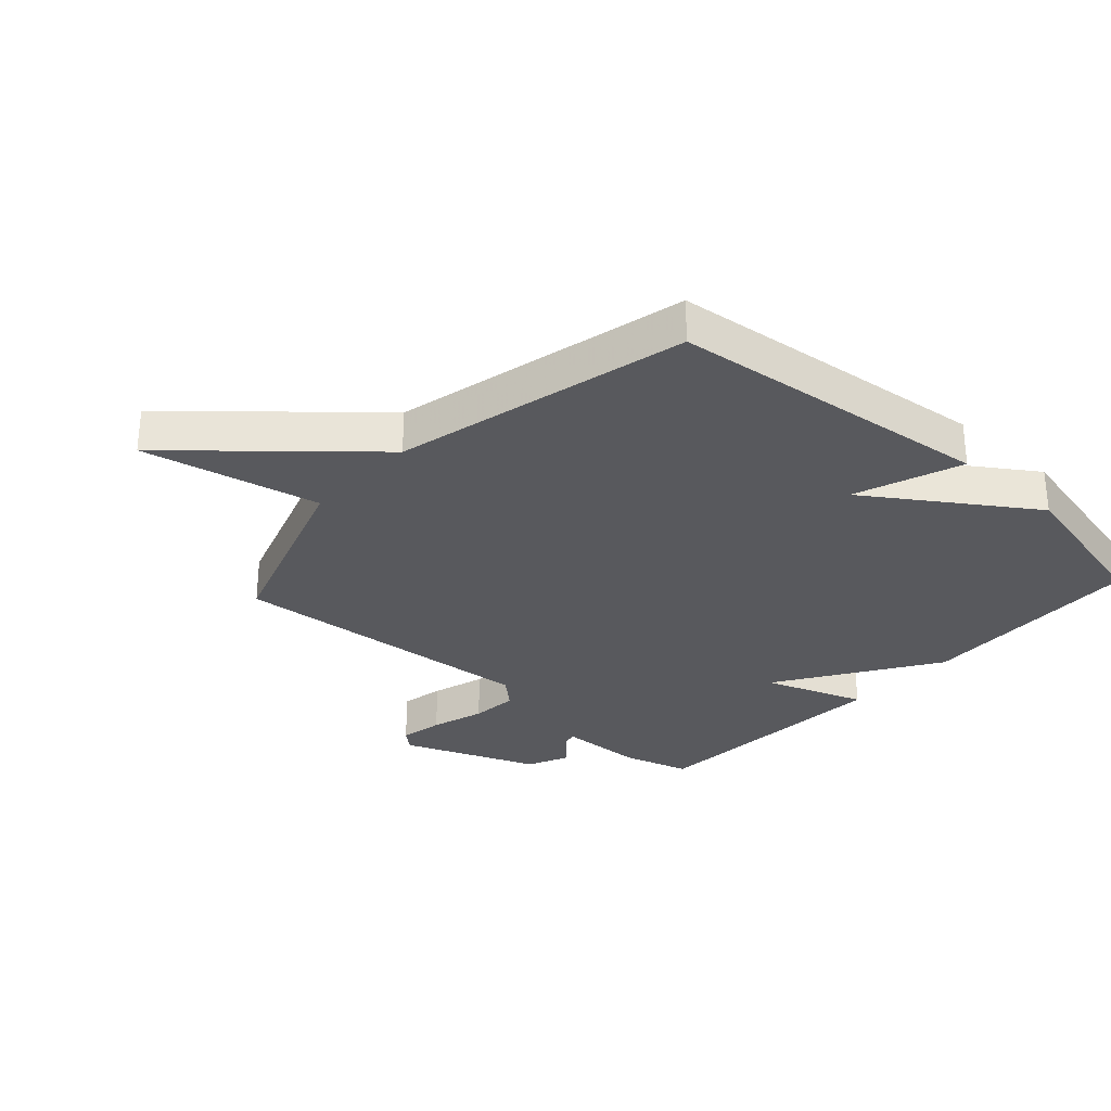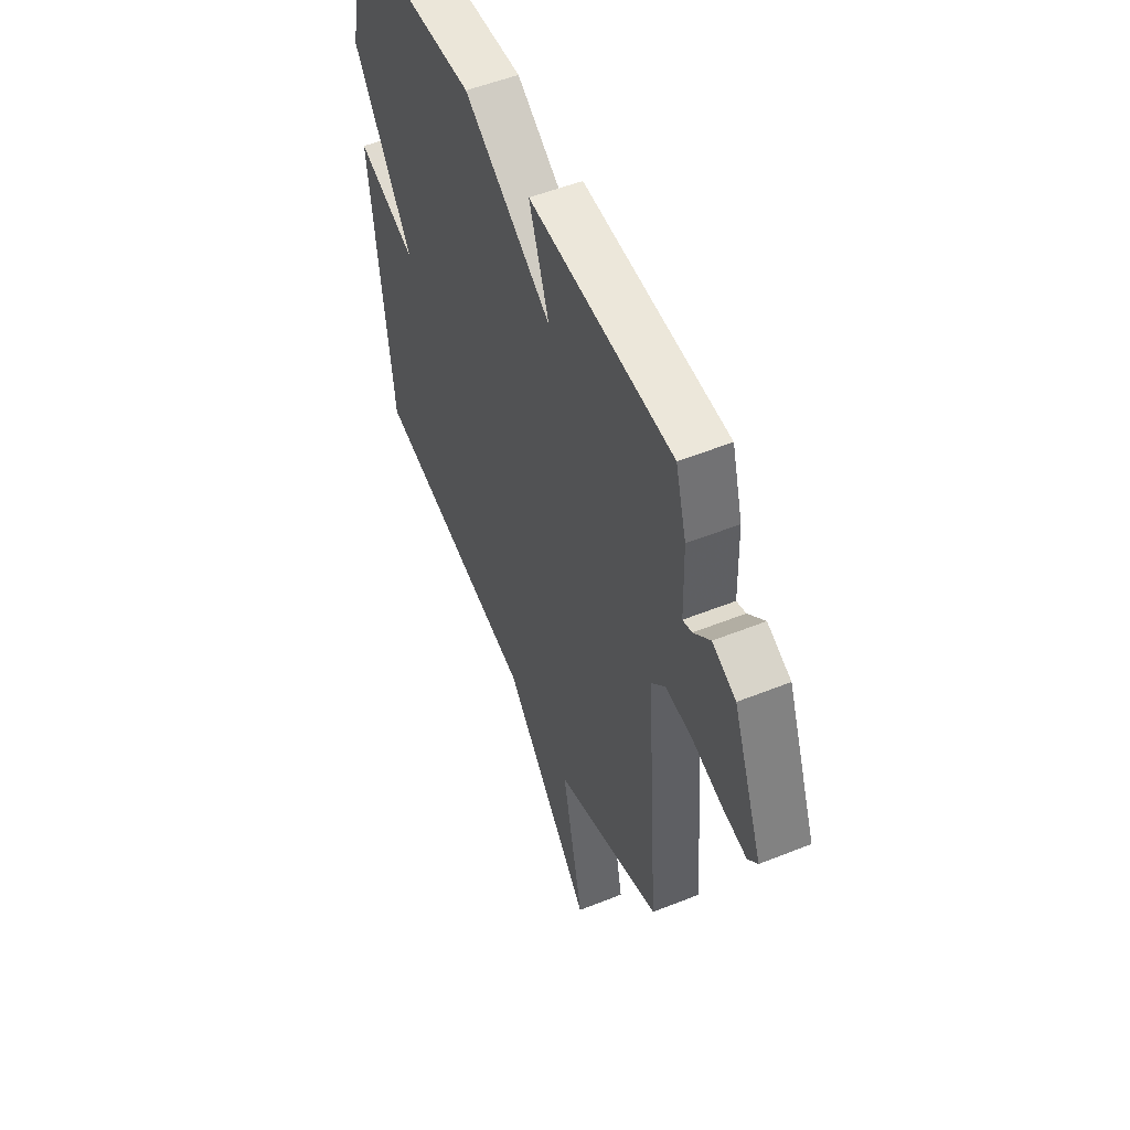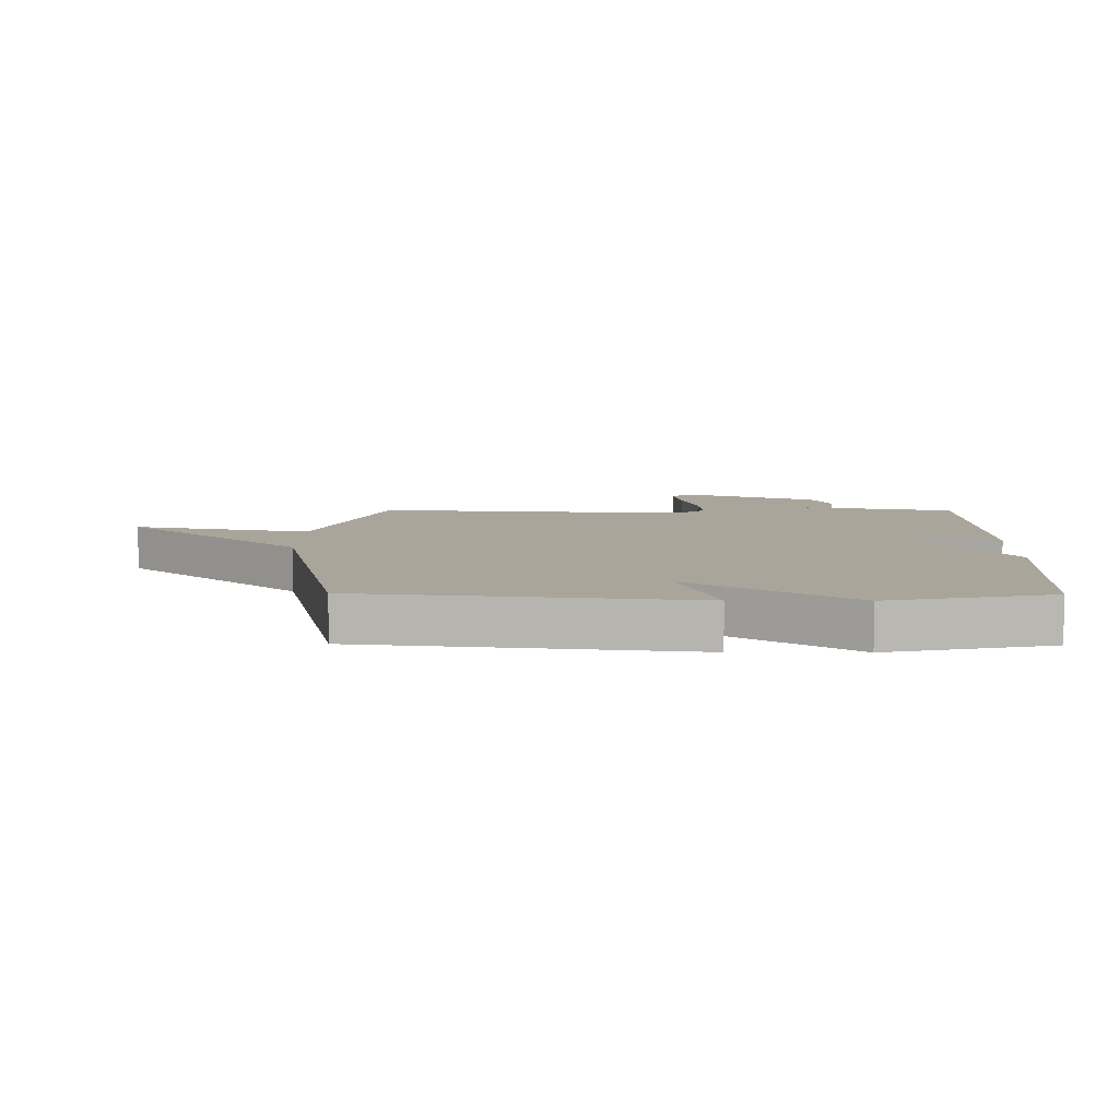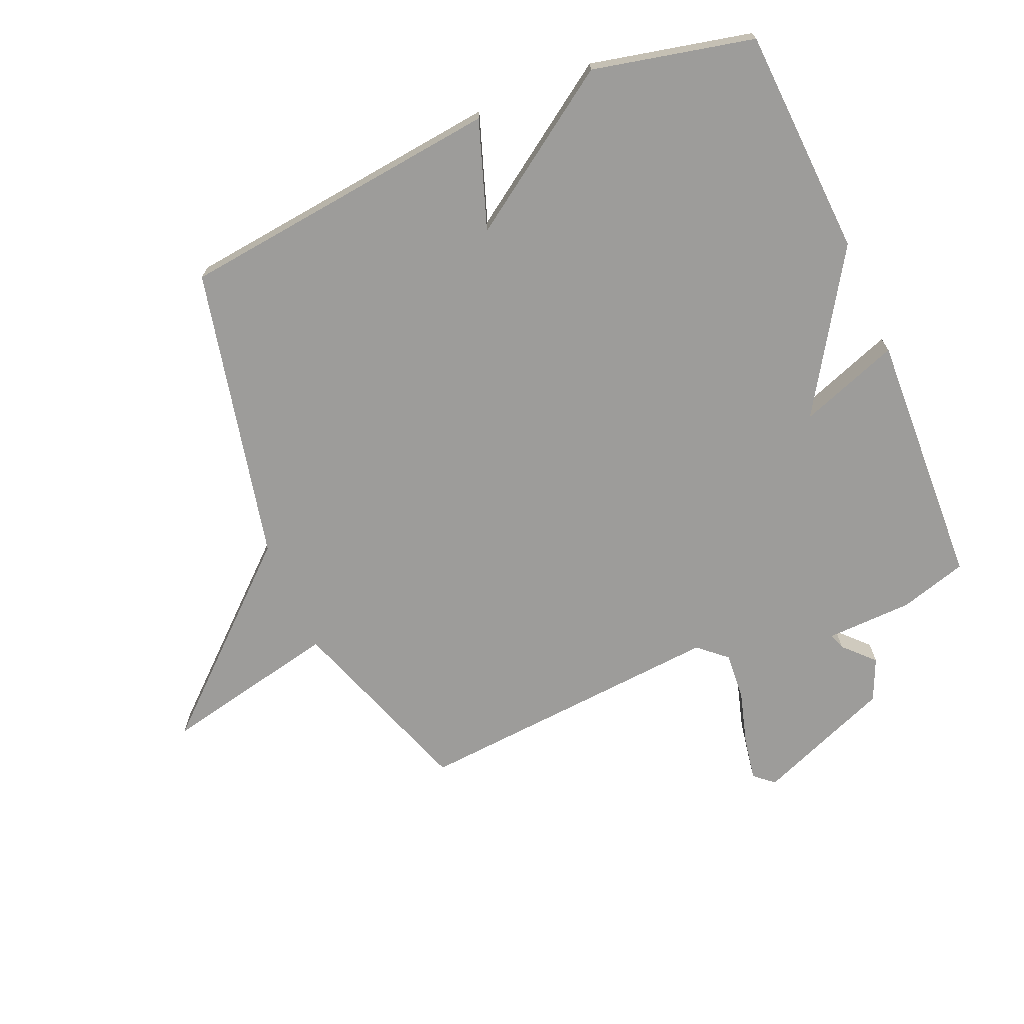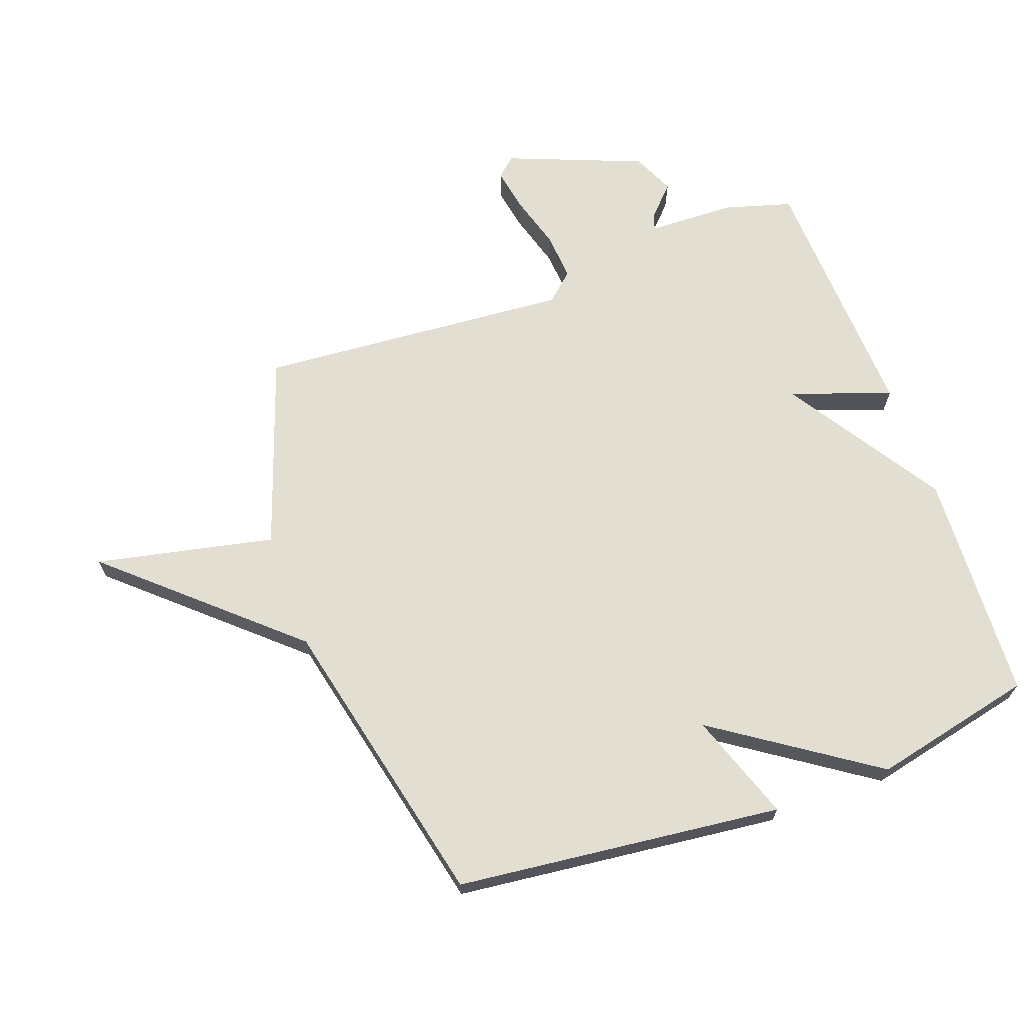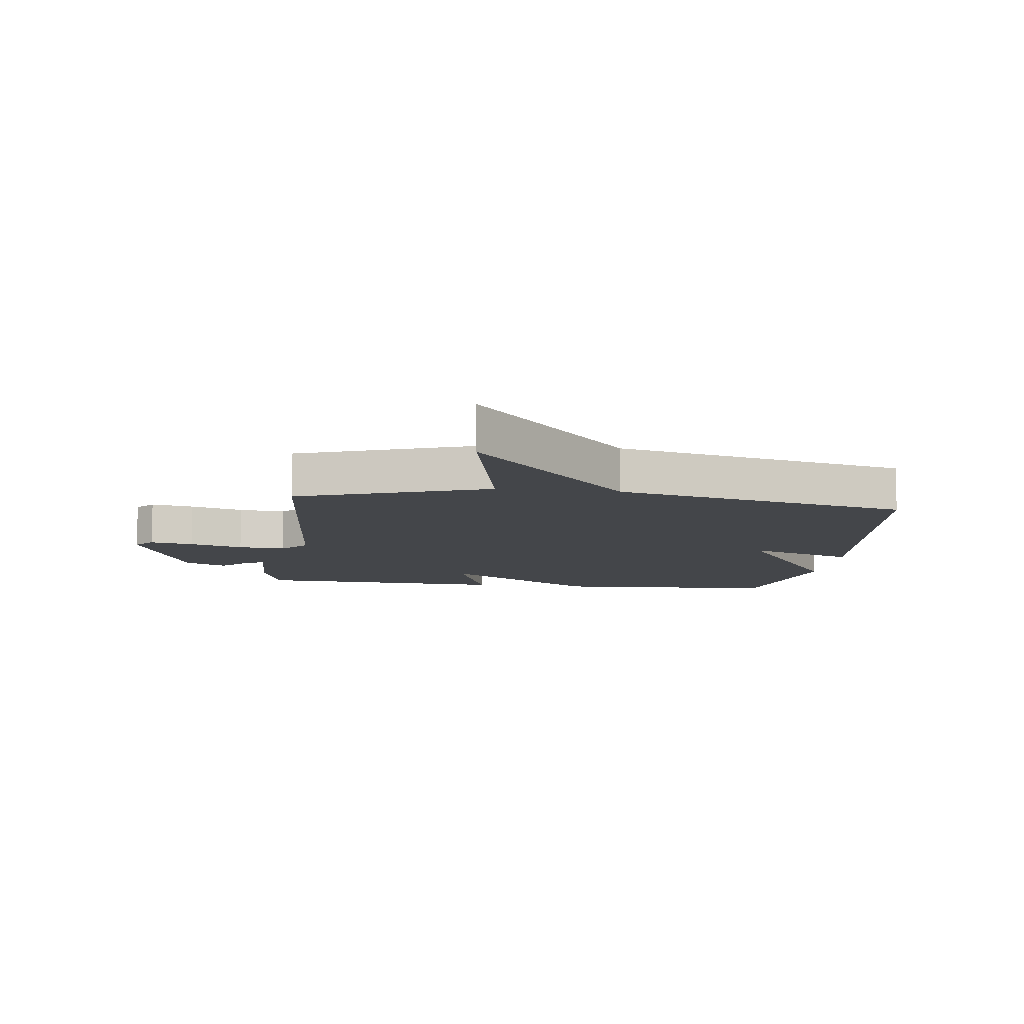
<metadata>
{"format":"obj","ext":"obj","renderer":"f3d","projection":"perspective","resolution":1024,"background":"white","views":[{"elev":-29.8,"azim":-132.5,"up":"+Y"},{"elev":53.0,"azim":66.8,"up":"+Z"},{"elev":7.7,"azim":-89.4,"up":"+Y"},{"elev":-70.1,"azim":-66.7,"up":"+Y"},{"elev":67.4,"azim":-109.9,"up":"+Y"},{"elev":-9.6,"azim":172.7,"up":"+Y"}]}
</metadata>
<code>
v 0.5 0.07 0.5
v 0.532 0.07 0.389
v 0.536 0.07 0.246
v 0.563 0.07 0.255
v 0.612 0.07 0.302
v 0.681 0.07 0.271
v 0.769 0.07 0.048
v 0.741 0.07 0.016
v 0.669 0.07 0.029
v 0.58 0.07 0.055
v 0.502 0.07 0.061
v 0.461 0.07 0.015
v 0.5 0.07 -0.5
v 0.185 0.07 -0.609
v 0.247 0.07 -0.902
v -0.015 0.07 -0.609
v -0.5 0.07 -0.5
v -0.56 0.07 0.035
v -0.383 0.07 -0.027
v -0.56 0.07 0.235
v -0.5 0.07 0.5
v -0.123 0.07 0.519
v 0.136 0.07 0.354
v 0.077 0.07 0.519
v 0.5 0 0.5
v 0.532 0 0.389
v 0.536 0 0.246
v 0.563 0 0.255
v 0.612 0 0.302
v 0.681 0 0.271
v 0.769 0 0.048
v 0.741 0 0.016
v 0.669 0 0.029
v 0.58 0 0.055
v 0.502 0 0.061
v 0.461 0 0.015
v 0.5 0 -0.5
v 0.185 0 -0.609
v 0.247 0 -0.902
v -0.015 0 -0.609
v -0.5 0 -0.5
v -0.56 0 0.035
v -0.383 0 -0.027
v -0.56 0 0.235
v -0.5 0 0.5
v -0.123 0 0.519
v 0.136 0 0.354
v 0.077 0 0.519
f 1 2 3
f 24 1 3
f 23 24 3
f 21 22 23
f 20 21 23
f 19 20 23
f 19 23 3
f 16 17 18 19
f 14 15 16 19
f 12 13 14 19
f 11 12 19 3
f 10 11 3 4
f 8 9 10
f 7 8 10
f 6 7 10
f 5 6 10
f 4 5 10
f 27 26 25
f 27 25 48
f 27 48 47
f 47 46 45
f 47 45 44
f 47 44 43
f 27 47 43
f 43 42 41 40
f 43 40 39 38
f 43 38 37 36
f 27 43 36 35
f 28 27 35 34
f 34 33 32
f 34 32 31
f 34 31 30
f 34 30 29
f 34 29 28
f 1 25 26 2
f 2 26 27 3
f 3 27 28 4
f 4 28 29 5
f 5 29 30 6
f 6 30 31 7
f 7 31 32 8
f 8 32 33 9
f 9 33 34 10
f 10 34 35 11
f 11 35 36 12
f 12 36 37 13
f 13 37 38 14
f 14 38 39 15
f 15 39 40 16
f 16 40 41 17
f 17 41 42 18
f 18 42 43 19
f 19 43 44 20
f 20 44 45 21
f 21 45 46 22
f 22 46 47 23
f 23 47 48 24
f 24 48 25 1

</code>
